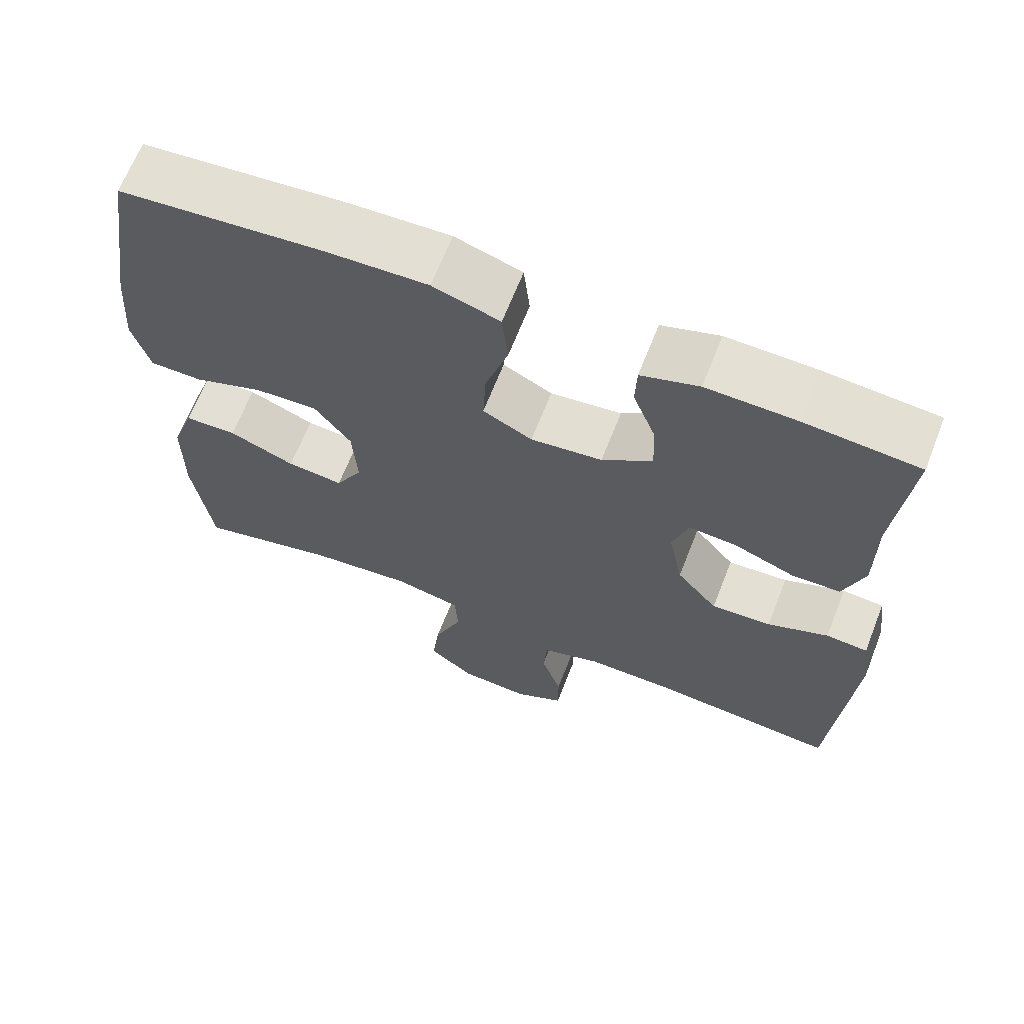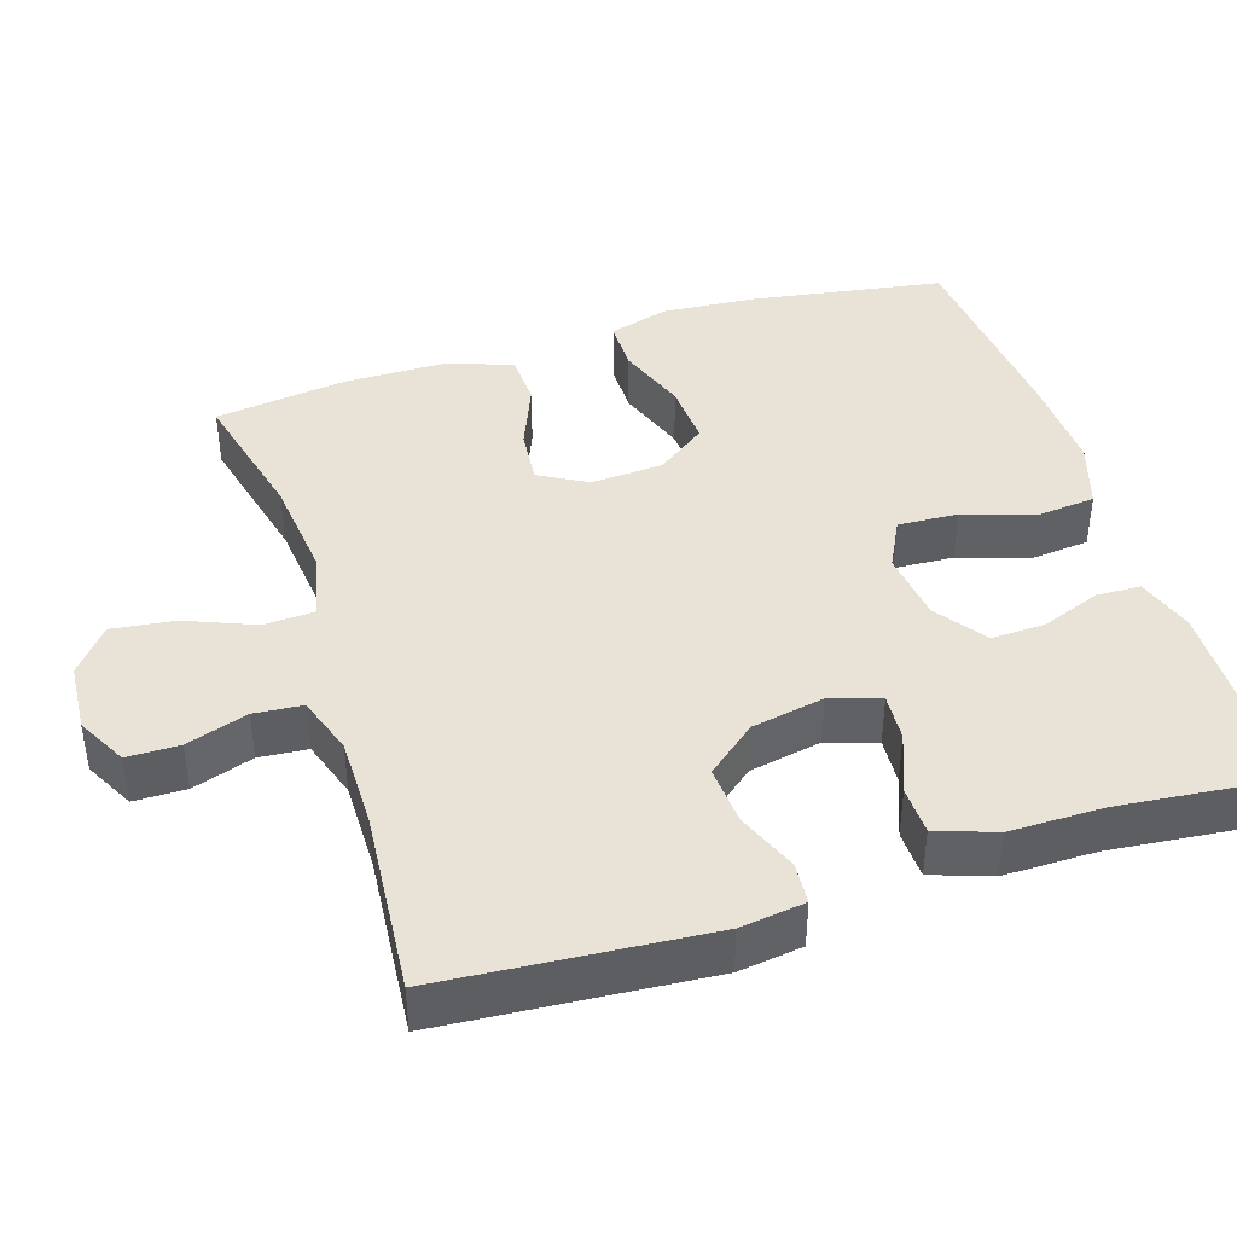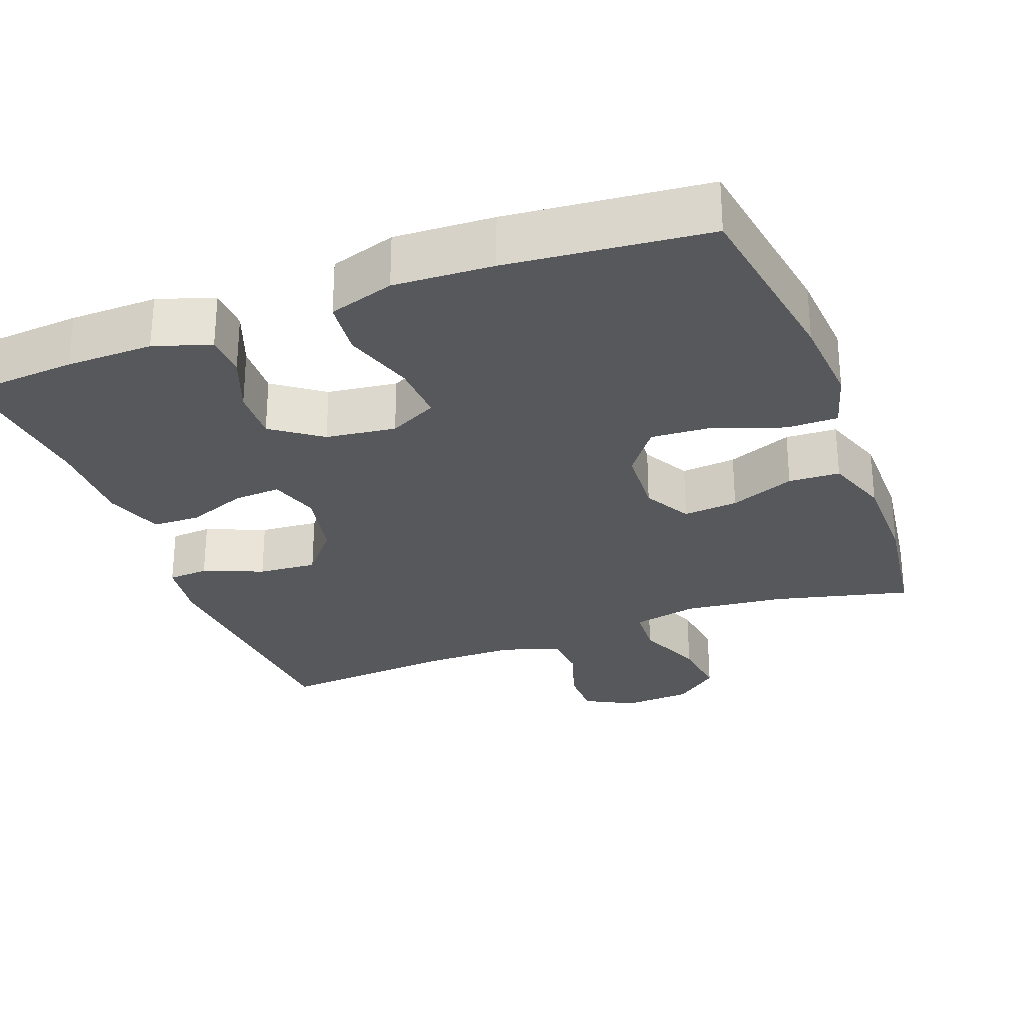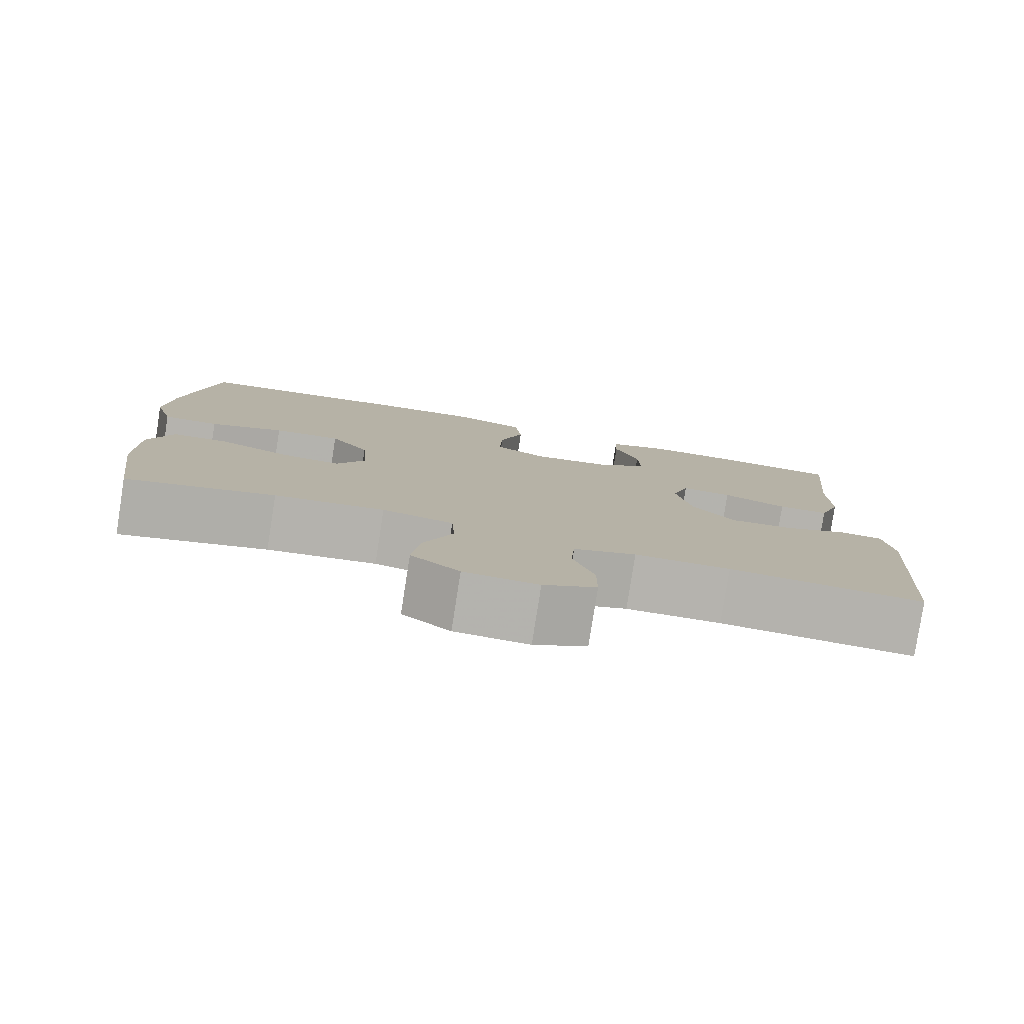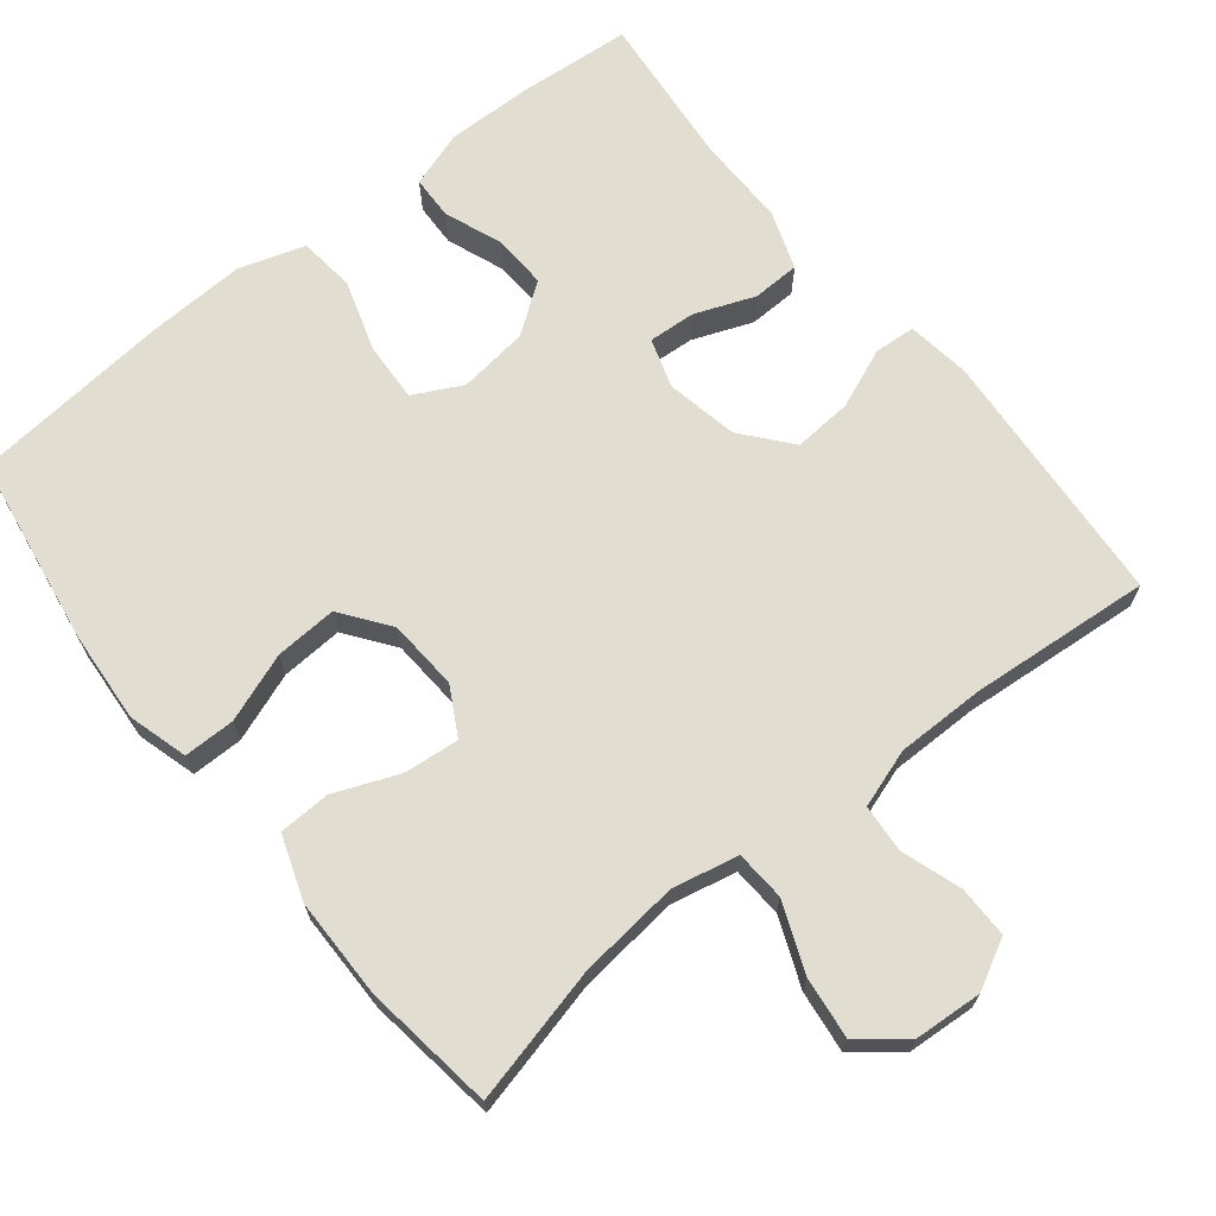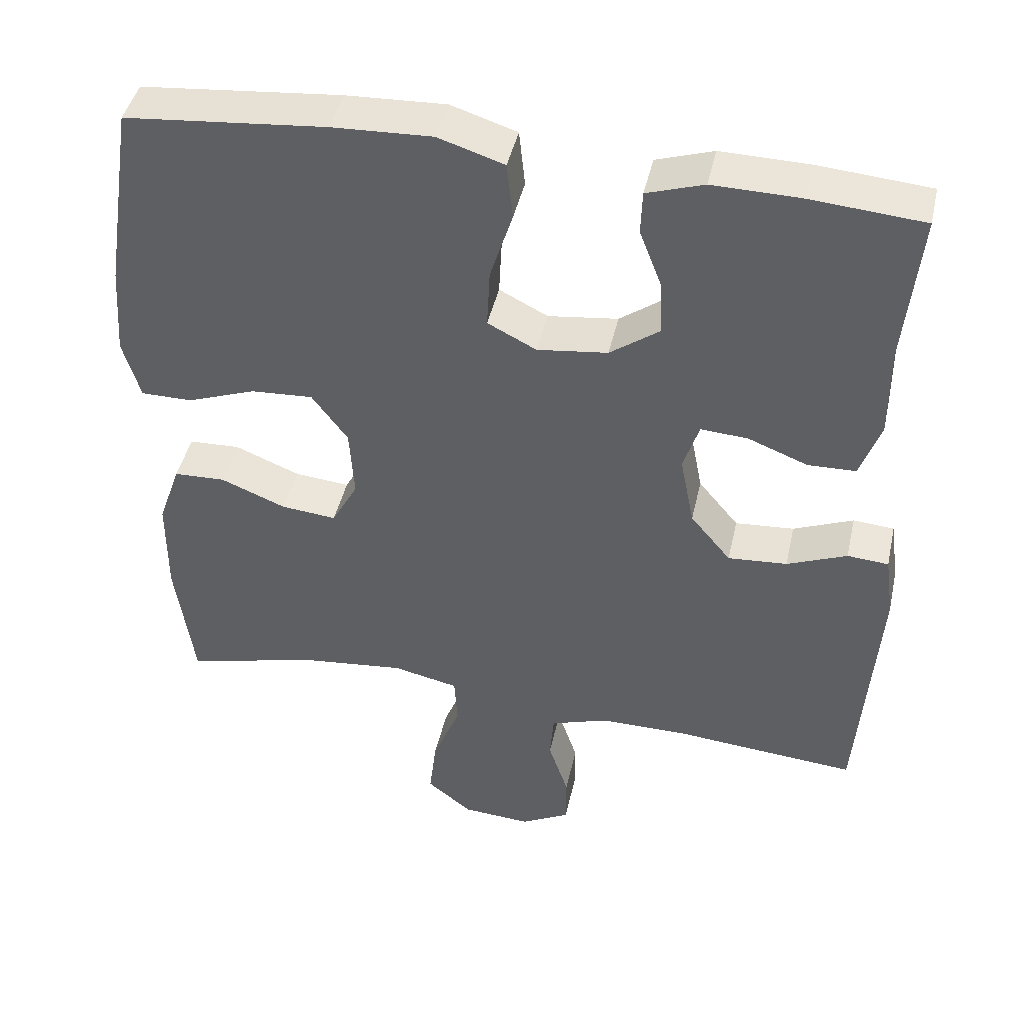
<metadata>
{"format":"obj","ext":"obj","renderer":"f3d","projection":"perspective","resolution":1024,"background":"white","views":[{"elev":66.1,"azim":-158.6,"up":"+Z"},{"elev":41.8,"azim":-107.4,"up":"+Y"},{"elev":-28.3,"azim":20.6,"up":"+Y"},{"elev":-80.0,"azim":171.1,"up":"+Z"},{"elev":68.4,"azim":141.4,"up":"+Y"},{"elev":44.1,"azim":-167.5,"up":"+Z"}]}
</metadata>
<code>
v 0.5 0.07 0.5
v 0.54 0.07 0.245
v 0.549 0.07 0.122
v 0.526 0.07 0.042
v 0.457 0.07 0.042
v 0.365 0.07 0.076
v 0.282 0.07 0.081
v 0.234 0.07 0.016
v 0.228 0.07 -0.079
v 0.263 0.07 -0.143
v 0.337 0.07 -0.136
v 0.424 0.07 -0.101
v 0.493 0.07 -0.104
v 0.523 0.07 -0.19
v 0.524 0.07 -0.324
v 0.5 0.07 -0.5
v 0.317 0.07 -0.455
v 0.181 0.07 -0.44
v 0.093 0.07 -0.459
v 0.089 0.07 -0.526
v 0.126 0.07 -0.618
v 0.136 0.07 -0.701
v 0.076 0.07 -0.749
v -0.016 0.07 -0.755
v -0.082 0.07 -0.72
v -0.082 0.07 -0.651
v -0.055 0.07 -0.57
v -0.06 0.07 -0.506
v -0.138 0.07 -0.48
v -0.257 0.07 -0.48
v -0.5 0.07 -0.5
v -0.525 0.07 -0.151
v -0.513 0.07 -0.066
v -0.458 0.07 -0.062
v -0.378 0.07 -0.095
v -0.299 0.07 -0.101
v -0.245 0.07 -0.036
v -0.226 0.07 0.06
v -0.247 0.07 0.126
v -0.31 0.07 0.122
v -0.39 0.07 0.091
v -0.454 0.07 0.093
v -0.481 0.07 0.171
v -0.48 0.07 0.294
v -0.5 0.07 0.5
v -0.35 0.07 0.512
v -0.233 0.07 0.514
v -0.157 0.07 0.489
v -0.155 0.07 0.431
v -0.185 0.07 0.353
v -0.188 0.07 0.281
v -0.122 0.07 0.233
v -0.028 0.07 0.221
v 0.037 0.07 0.254
v 0.033 0.07 0.333
v 0.003 0.07 0.428
v 0.011 0.07 0.504
v 0.099 0.07 0.532
v 0.232 0.07 0.526
v 0.5 0 0.5
v 0.54 0 0.245
v 0.549 0 0.122
v 0.526 0 0.042
v 0.457 0 0.042
v 0.365 0 0.076
v 0.282 0 0.081
v 0.234 0 0.016
v 0.228 0 -0.079
v 0.263 0 -0.143
v 0.337 0 -0.136
v 0.424 0 -0.101
v 0.493 0 -0.104
v 0.523 0 -0.19
v 0.524 0 -0.324
v 0.5 0 -0.5
v 0.317 0 -0.455
v 0.181 0 -0.44
v 0.093 0 -0.459
v 0.089 0 -0.526
v 0.126 0 -0.618
v 0.136 0 -0.701
v 0.076 0 -0.749
v -0.016 0 -0.755
v -0.082 0 -0.72
v -0.082 0 -0.651
v -0.055 0 -0.57
v -0.06 0 -0.506
v -0.138 0 -0.48
v -0.257 0 -0.48
v -0.5 0 -0.5
v -0.525 0 -0.151
v -0.513 0 -0.066
v -0.458 0 -0.062
v -0.378 0 -0.095
v -0.299 0 -0.101
v -0.245 0 -0.036
v -0.226 0 0.06
v -0.247 0 0.126
v -0.31 0 0.122
v -0.39 0 0.091
v -0.454 0 0.093
v -0.481 0 0.171
v -0.48 0 0.294
v -0.5 0 0.5
v -0.35 0 0.512
v -0.233 0 0.514
v -0.157 0 0.489
v -0.155 0 0.431
v -0.185 0 0.353
v -0.188 0 0.281
v -0.122 0 0.233
v -0.028 0 0.221
v 0.037 0 0.254
v 0.033 0 0.333
v 0.003 0 0.428
v 0.011 0 0.504
v 0.099 0 0.532
v 0.232 0 0.526
f 4 5 6
f 3 4 6
f 2 3 6
f 1 2 6
f 59 1 6
f 58 59 6
f 57 58 6
f 56 57 6
f 55 56 6
f 54 55 6 7
f 53 54 7 8
f 52 53 8 9
f 51 52 9 10
f 48 49 50
f 47 48 50
f 46 47 50
f 45 46 50
f 44 45 50
f 44 50 51
f 43 44 51
f 42 43 51
f 41 42 51
f 40 41 51
f 39 40 51
f 38 39 51 10
f 33 34 35
f 32 33 35
f 31 32 35
f 30 31 35
f 29 30 35 36
f 28 29 36 37
f 25 26 27
f 24 25 27
f 23 24 27
f 22 23 27
f 21 22 27
f 20 21 27
f 19 20 27 28
f 15 16 17
f 14 15 17
f 13 14 17
f 12 13 17
f 11 12 17
f 10 11 17 18
f 37 38 10
f 28 37 10
f 19 28 10
f 10 18 19
f 65 64 63
f 65 63 62
f 65 62 61
f 65 61 60
f 65 60 118
f 65 118 117
f 65 117 116
f 65 116 115
f 65 115 114
f 66 65 114 113
f 67 66 113 112
f 68 67 112 111
f 69 68 111 110
f 109 108 107
f 109 107 106
f 109 106 105
f 109 105 104
f 109 104 103
f 110 109 103
f 110 103 102
f 110 102 101
f 110 101 100
f 110 100 99
f 110 99 98
f 69 110 98 97
f 94 93 92
f 94 92 91
f 94 91 90
f 94 90 89
f 95 94 89 88
f 96 95 88 87
f 86 85 84
f 86 84 83
f 86 83 82
f 86 82 81
f 86 81 80
f 86 80 79
f 87 86 79 78
f 76 75 74
f 76 74 73
f 76 73 72
f 76 72 71
f 76 71 70
f 77 76 70 69
f 69 97 96
f 69 96 87
f 69 87 78
f 78 77 69
f 1 60 61 2
f 2 61 62 3
f 3 62 63 4
f 4 63 64 5
f 5 64 65 6
f 6 65 66 7
f 7 66 67 8
f 8 67 68 9
f 9 68 69 10
f 10 69 70 11
f 11 70 71 12
f 12 71 72 13
f 13 72 73 14
f 14 73 74 15
f 15 74 75 16
f 16 75 76 17
f 17 76 77 18
f 18 77 78 19
f 19 78 79 20
f 20 79 80 21
f 21 80 81 22
f 22 81 82 23
f 23 82 83 24
f 24 83 84 25
f 25 84 85 26
f 26 85 86 27
f 27 86 87 28
f 28 87 88 29
f 29 88 89 30
f 30 89 90 31
f 31 90 91 32
f 32 91 92 33
f 33 92 93 34
f 34 93 94 35
f 35 94 95 36
f 36 95 96 37
f 37 96 97 38
f 38 97 98 39
f 39 98 99 40
f 40 99 100 41
f 41 100 101 42
f 42 101 102 43
f 43 102 103 44
f 44 103 104 45
f 45 104 105 46
f 46 105 106 47
f 47 106 107 48
f 48 107 108 49
f 49 108 109 50
f 50 109 110 51
f 51 110 111 52
f 52 111 112 53
f 53 112 113 54
f 54 113 114 55
f 55 114 115 56
f 56 115 116 57
f 57 116 117 58
f 58 117 118 59
f 59 118 60 1

</code>
